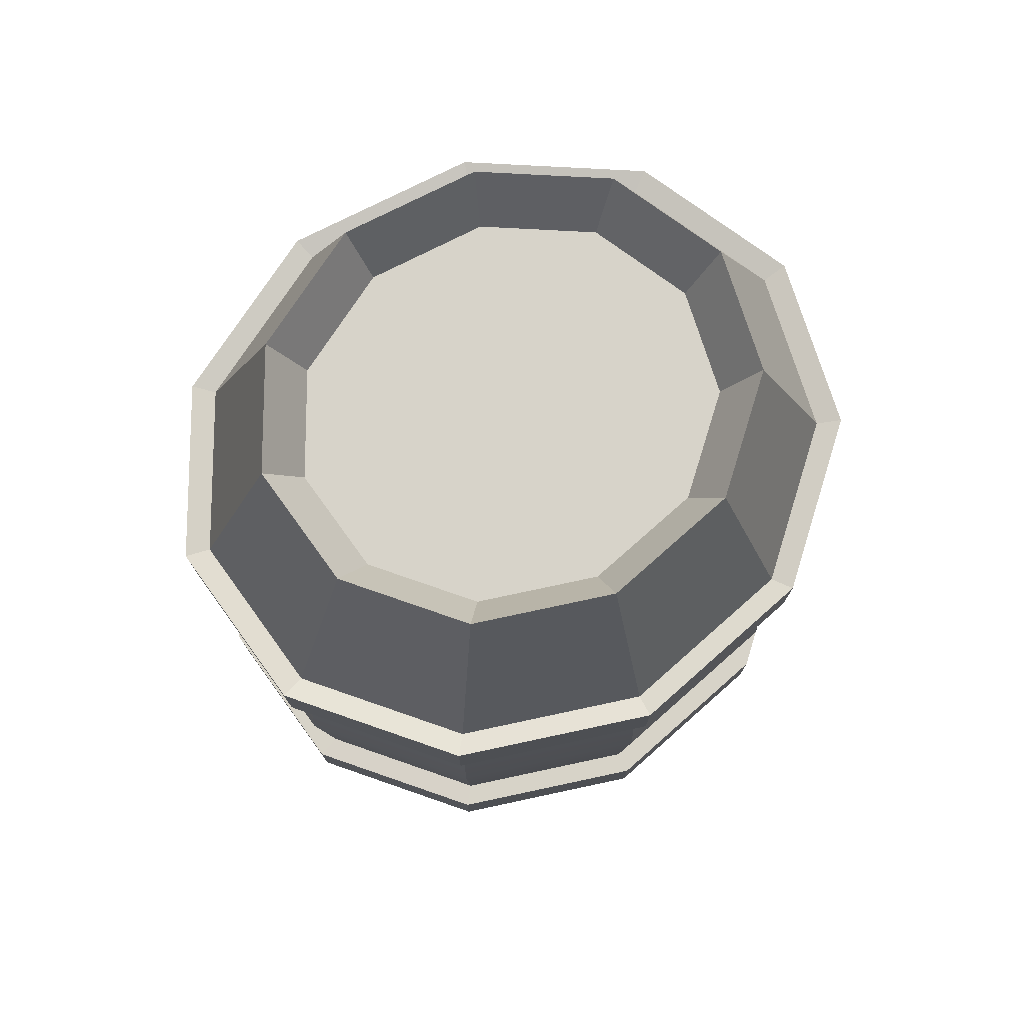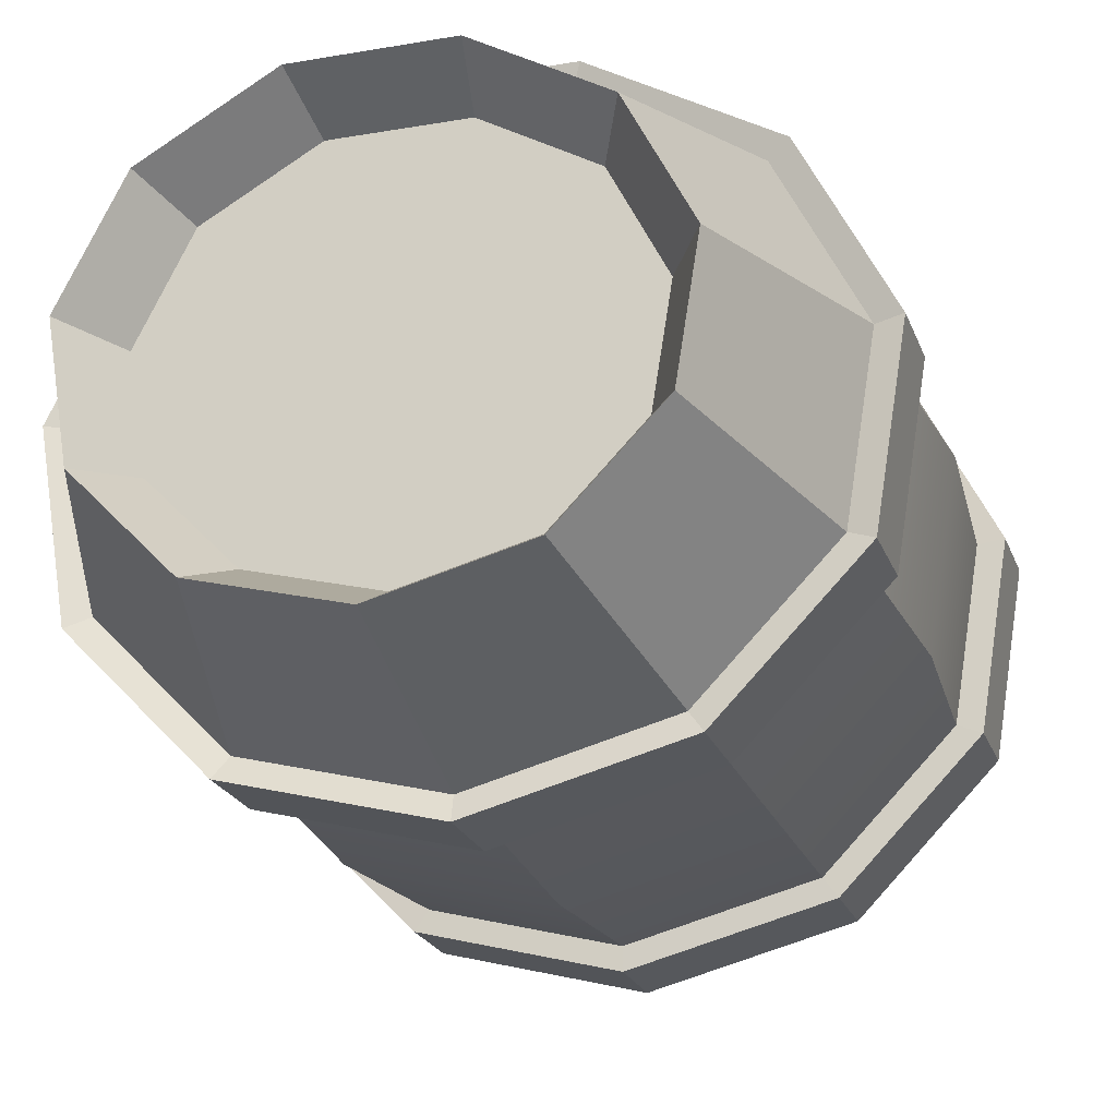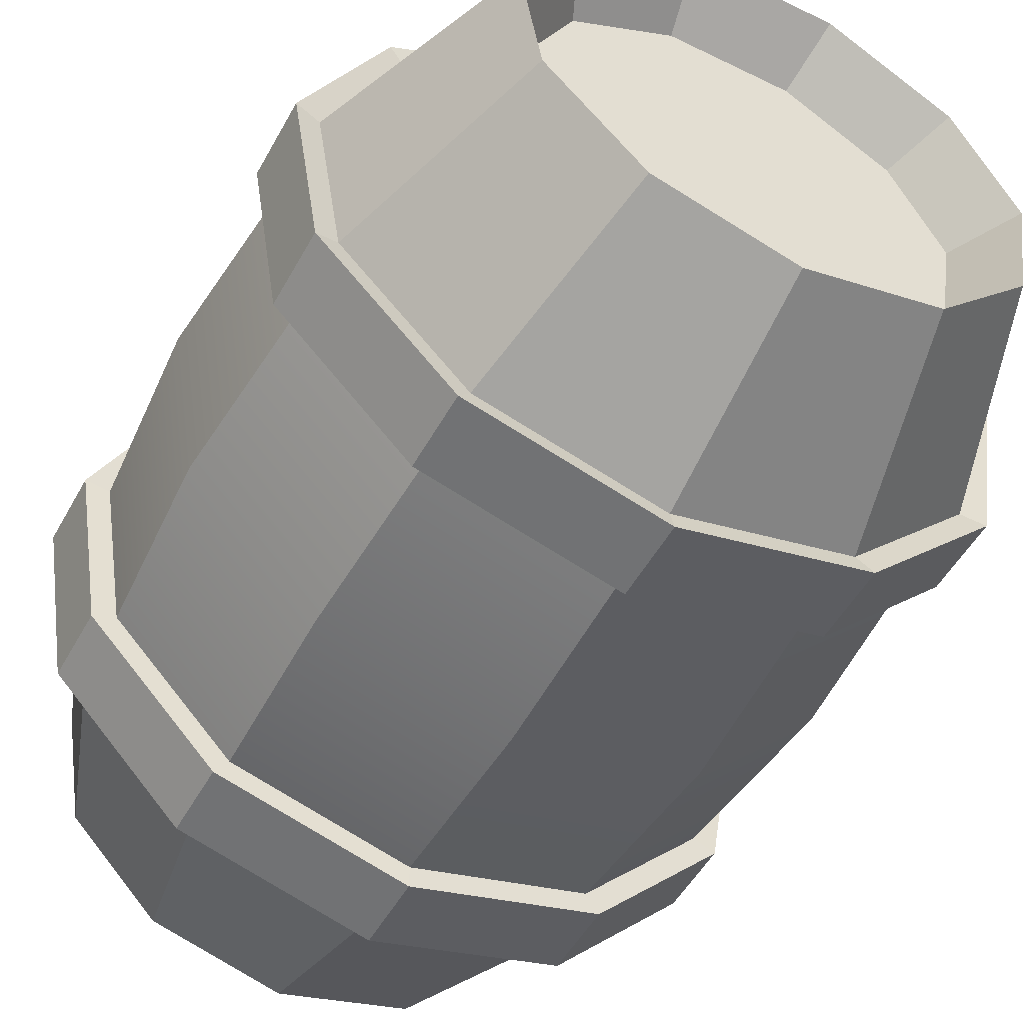
<metadata>
{"format":"obj","ext":"obj","renderer":"f3d","projection":"perspective","resolution":1024,"background":"white","views":[{"elev":76.4,"azim":153.2,"up":"+Y"},{"elev":-21.9,"azim":16.9,"up":"+Z"},{"elev":-50.8,"azim":151.9,"up":"+Z"}]}
</metadata>
<code>
o Cylinder_Cylinder.002
v -1.205 3.769 1.044
v -1.601 3.769 0.2671
v -1.73 3.8 0.2836
v -1.303 3.8 1.12
v 0.9923 3.391 -1.224
v 0.07604 3.391 -1.465
v 0.07604 3.393 -1.581
v 1.063 3.393 -1.322
v 0.07604 3.769 -1.465
v 0.9923 3.769 -1.224
v 1.063 3.8 -1.322
v 0.07604 3.8 -1.581
v -1.466 3.391 -0.5784
v -1.601 3.391 0.2671
v -1.73 3.393 0.2836
v -1.584 3.393 -0.6267
v -1.601 3.769 0.2671
v -1.466 3.769 -0.5784
v -1.584 3.8 -0.6267
v -1.73 3.8 0.2836
v 1.618 3.391 -0.5784
v 0.9923 3.391 -1.224
v 1.063 3.393 -1.322
v 1.736 3.393 -0.6267
v 0.9923 3.769 -1.224
v 1.618 3.769 -0.5784
v 1.736 3.8 -0.6267
v 1.063 3.8 -1.322
v -0.8402 3.391 -1.224
v -1.466 3.391 -0.5784
v -1.584 3.393 -0.6267
v -0.9105 3.393 -1.322
v -1.466 3.769 -0.5784
v -0.8402 3.769 -1.224
v -0.9105 3.8 -1.322
v -1.584 3.8 -0.6267
v 1.753 3.391 0.2671
v 1.618 3.391 -0.5784
v 1.736 3.393 -0.6267
v 1.882 3.393 0.2836
v 1.618 3.769 -0.5784
v 1.753 3.769 0.2671
v 1.882 3.8 0.2836
v 1.736 3.8 -0.6267
v -0.9105 3.393 -1.322
v -0.9105 3.8 -1.322
v 0.07604 3.8 -1.581
v 0.07604 3.393 -1.581
v -1.584 3.393 -0.6267
v -1.584 3.8 -0.6267
v -0.9105 3.8 -1.322
v -0.9105 3.393 -1.322
v -1.73 3.393 0.2836
v -1.73 3.8 0.2836
v -1.584 3.8 -0.6267
v -1.584 3.393 -0.6267
v -1.303 3.393 1.12
v -1.303 3.8 1.12
v -1.73 3.8 0.2836
v -1.73 3.393 0.2836
v -0.438 3.393 1.617
v -0.438 3.8 1.617
v -1.303 3.8 1.12
v -1.303 3.393 1.12
v 0.5901 3.393 1.617
v 0.5901 3.8 1.617
v -0.438 3.8 1.617
v -0.438 3.393 1.617
v 1.455 3.393 1.12
v 1.455 3.8 1.12
v 0.5901 3.8 1.617
v 0.5901 3.393 1.617
v 1.882 3.393 0.2836
v 1.882 3.8 0.2836
v 1.455 3.8 1.12
v 1.455 3.393 1.12
v 1.736 3.393 -0.6267
v 1.736 3.8 -0.6267
v 1.882 3.8 0.2836
v 1.882 3.393 0.2836
v 1.063 3.393 -1.322
v 1.063 3.8 -1.322
v 1.736 3.8 -0.6267
v 1.736 3.393 -0.6267
v 0.07604 3.393 -1.581
v 0.07604 3.8 -1.581
v 1.063 3.8 -1.322
v 1.063 3.393 -1.322
v -1.601 3.391 0.2671
v -1.205 3.391 1.044
v -1.303 3.393 1.12
v -1.73 3.393 0.2836
v -0.4014 3.769 1.506
v -1.205 3.769 1.044
v -1.303 3.8 1.12
v -0.438 3.8 1.617
v -1.205 3.391 1.044
v -0.4014 3.391 1.506
v -0.438 3.393 1.617
v -1.303 3.393 1.12
v 0.5535 3.769 1.506
v -0.4014 3.769 1.506
v -0.438 3.8 1.617
v 0.5901 3.8 1.617
v -0.4014 3.391 1.506
v 0.5535 3.391 1.506
v 0.5901 3.393 1.617
v -0.438 3.393 1.617
v 1.357 3.769 1.044
v 0.5535 3.769 1.506
v 0.5901 3.8 1.617
v 1.455 3.8 1.12
v 0.5535 3.391 1.506
v 1.357 3.391 1.044
v 1.455 3.393 1.12
v 0.5901 3.393 1.617
v 1.753 3.769 0.2671
v 1.357 3.769 1.044
v 1.455 3.8 1.12
v 1.882 3.8 0.2836
v 1.357 3.391 1.044
v 1.753 3.391 0.2671
v 1.882 3.393 0.2836
v 1.455 3.393 1.12
v -0.8402 3.769 -1.224
v 0.07604 3.769 -1.465
v 0.07604 3.8 -1.581
v -0.9105 3.8 -1.322
v 0.07604 3.391 -1.465
v -0.8402 3.391 -1.224
v -0.9105 3.393 -1.322
v 0.07604 3.393 -1.581
v -1.205 1.048 1.044
v -1.303 1.018 1.12
v -1.73 1.018 0.2836
v -1.601 1.048 0.2671
v 0.9923 1.426 -1.224
v 1.063 1.425 -1.322
v 0.07604 1.425 -1.581
v 0.07604 1.426 -1.465
v 0.07604 1.048 -1.465
v 0.07604 1.018 -1.581
v 1.063 1.018 -1.322
v 0.9923 1.048 -1.224
v -1.466 1.426 -0.5784
v -1.584 1.425 -0.6267
v -1.73 1.425 0.2836
v -1.601 1.426 0.2671
v -1.601 1.048 0.2671
v -1.73 1.018 0.2836
v -1.584 1.018 -0.6267
v -1.466 1.048 -0.5784
v 1.618 1.426 -0.5784
v 1.736 1.425 -0.6267
v 1.063 1.425 -1.322
v 0.9923 1.426 -1.224
v 0.9923 1.048 -1.224
v 1.063 1.018 -1.322
v 1.736 1.018 -0.6267
v 1.618 1.048 -0.5784
v -0.8402 1.426 -1.224
v -0.9105 1.425 -1.322
v -1.584 1.425 -0.6267
v -1.466 1.426 -0.5784
v -1.466 1.048 -0.5784
v -1.584 1.018 -0.6267
v -0.9105 1.018 -1.322
v -0.8402 1.048 -1.224
v 1.753 1.426 0.2671
v 1.882 1.425 0.2836
v 1.736 1.425 -0.6267
v 1.618 1.426 -0.5784
v 1.618 1.048 -0.5784
v 1.736 1.018 -0.6267
v 1.882 1.018 0.2836
v 1.753 1.048 0.2671
v -0.9105 1.425 -1.322
v 0.07604 1.425 -1.581
v 0.07604 1.018 -1.581
v -0.9105 1.018 -1.322
v -1.584 1.425 -0.6267
v -0.9105 1.425 -1.322
v -0.9105 1.018 -1.322
v -1.584 1.018 -0.6267
v -1.73 1.425 0.2836
v -1.584 1.425 -0.6267
v -1.584 1.018 -0.6267
v -1.73 1.018 0.2836
v -1.303 1.425 1.12
v -1.73 1.425 0.2836
v -1.73 1.018 0.2836
v -1.303 1.018 1.12
v -0.438 1.425 1.617
v -1.303 1.425 1.12
v -1.303 1.018 1.12
v -0.438 1.018 1.617
v 0.5901 1.425 1.617
v -0.438 1.425 1.617
v -0.438 1.018 1.617
v 0.5901 1.018 1.617
v 1.455 1.425 1.12
v 0.5901 1.425 1.617
v 0.5901 1.018 1.617
v 1.455 1.018 1.12
v 1.882 1.425 0.2836
v 1.455 1.425 1.12
v 1.455 1.018 1.12
v 1.882 1.018 0.2836
v 1.736 1.425 -0.6267
v 1.882 1.425 0.2836
v 1.882 1.018 0.2836
v 1.736 1.018 -0.6267
v 1.063 1.425 -1.322
v 1.736 1.425 -0.6267
v 1.736 1.018 -0.6267
v 1.063 1.018 -1.322
v 0.07604 1.425 -1.581
v 1.063 1.425 -1.322
v 1.063 1.018 -1.322
v 0.07604 1.018 -1.581
v -1.601 1.426 0.2671
v -1.73 1.425 0.2836
v -1.303 1.425 1.12
v -1.205 1.426 1.044
v -0.4014 1.048 1.506
v -0.438 1.018 1.617
v -1.303 1.018 1.12
v -1.205 1.048 1.044
v -1.205 1.426 1.044
v -1.303 1.425 1.12
v -0.438 1.425 1.617
v -0.4014 1.426 1.506
v 0.5535 1.048 1.506
v 0.5901 1.018 1.617
v -0.438 1.018 1.617
v -0.4014 1.048 1.506
v -0.4014 1.426 1.506
v -0.438 1.425 1.617
v 0.5901 1.425 1.617
v 0.5535 1.426 1.506
v 1.357 1.048 1.044
v 1.455 1.018 1.12
v 0.5901 1.018 1.617
v 0.5535 1.048 1.506
v 0.5535 1.426 1.506
v 0.5901 1.425 1.617
v 1.455 1.425 1.12
v 1.357 1.426 1.044
v 1.753 1.048 0.2671
v 1.882 1.018 0.2836
v 1.455 1.018 1.12
v 1.357 1.048 1.044
v 1.357 1.426 1.044
v 1.455 1.425 1.12
v 1.882 1.425 0.2836
v 1.753 1.426 0.2671
v -0.8402 1.048 -1.224
v -0.9105 1.018 -1.322
v 0.07604 1.018 -1.581
v 0.07604 1.048 -1.465
v 0.07604 1.426 -1.465
v 0.07604 1.425 -1.581
v -0.9105 1.425 -1.322
v -0.8402 1.426 -1.224
v 0.07604 4.847 -1.094
v 0.07604 4.523 -0.9238
v 0.6655 4.523 -0.769
v 0.7681 4.847 -0.9119
v 0.7681 4.847 -0.9119
v 0.6655 4.523 -0.769
v 1.068 4.523 -0.3538
v 1.24 4.847 -0.4243
v 1.24 4.847 -0.4243
v 1.068 4.523 -0.3538
v 1.155 4.523 0.1901
v 1.343 4.847 0.2143
v 1.343 4.847 0.2143
v 1.155 4.523 0.1901
v 0.9 4.523 0.69
v 1.043 4.847 0.8012
v 1.043 4.847 0.8012
v 0.9 4.523 0.69
v 0.3832 4.523 0.987
v 0.4367 4.847 1.15
v 0.4367 4.847 1.15
v 0.3832 4.523 0.987
v -0.2311 4.523 0.987
v -0.2846 4.847 1.15
v -0.2846 4.847 1.15
v -0.2311 4.523 0.987
v -0.7479 4.523 0.69
v -0.8914 4.847 0.8012
v -0.8914 4.847 0.8012
v -0.7479 4.523 0.69
v -1.003 4.523 0.1901
v -1.191 4.847 0.2143
v -1.191 4.847 0.2143
v -1.003 4.523 0.1901
v -0.9157 4.523 -0.3538
v -1.088 4.847 -0.4243
v -1.088 4.847 -0.4243
v -0.9157 4.523 -0.3538
v -0.5134 4.523 -0.769
v -0.616 4.847 -0.9119
v -0.616 4.847 -0.9119
v -0.5134 4.523 -0.769
v 0.07604 4.523 -0.9238
v 0.07604 4.847 -1.094
v -0.8807 2.409 -1.28
v -0.8402 3.391 -1.224
v 0.07604 3.391 -1.465
v 0.07604 2.409 -1.532
v -1.534 2.409 -0.6062
v -1.466 3.391 -0.5784
v -0.8402 3.391 -1.224
v -0.8807 2.409 -1.28
v -1.676 2.409 0.2766
v -1.601 3.391 0.2671
v -1.466 3.391 -0.5784
v -1.534 2.409 -0.6062
v -1.261 2.409 1.088
v -1.205 3.391 1.044
v -1.601 3.391 0.2671
v -1.676 2.409 0.2766
v -0.4225 2.409 1.57
v -0.4014 3.391 1.506
v -1.205 3.391 1.044
v -1.261 2.409 1.088
v 0.5746 2.409 1.57
v 0.5535 3.391 1.506
v -0.4014 3.391 1.506
v -0.4225 2.409 1.57
v 1.413 2.409 1.088
v 1.357 3.391 1.044
v 0.5535 3.391 1.506
v 0.5746 2.409 1.57
v 1.828 2.409 0.2766
v 1.753 3.391 0.2671
v 1.357 3.391 1.044
v 1.413 2.409 1.088
v 1.033 2.409 -1.28
v 0.9923 3.391 -1.224
v 1.618 3.391 -0.5784
v 1.686 2.409 -0.6062
v -0.8402 3.769 -1.224
v -0.616 4.847 -0.9119
v 0.07604 4.847 -1.094
v 0.07604 3.769 -1.465
v -1.466 3.769 -0.5784
v -1.088 4.847 -0.4243
v -0.616 4.847 -0.9119
v -0.8402 3.769 -1.224
v -1.601 3.769 0.2671
v -1.191 4.847 0.2143
v -1.088 4.847 -0.4243
v -1.466 3.769 -0.5784
v -1.205 3.769 1.044
v -0.8914 4.847 0.8012
v -1.191 4.847 0.2143
v -1.601 3.769 0.2671
v -0.4014 3.769 1.506
v -0.2846 4.847 1.15
v -0.8914 4.847 0.8012
v -1.205 3.769 1.044
v 0.5535 3.769 1.506
v 0.4367 4.847 1.15
v -0.2846 4.847 1.15
v -0.4014 3.769 1.506
v 1.357 3.769 1.044
v 1.043 4.847 0.8012
v 0.4367 4.847 1.15
v 0.5535 3.769 1.506
v 1.753 3.769 0.2671
v 1.343 4.847 0.2143
v 1.043 4.847 0.8012
v 1.357 3.769 1.044
v 0.9923 3.769 -1.224
v 0.7681 4.847 -0.9119
v 1.24 4.847 -0.4243
v 1.618 3.769 -0.5784
v 0.07604 3.769 -1.465
v 0.07604 4.847 -1.094
v 0.7681 4.847 -0.9119
v 0.9923 3.769 -1.224
v 0.6655 4.523 -0.769
v 0.07604 4.523 -0.9238
v -0.5134 4.523 -0.769
v -0.9157 4.523 -0.3538
v -1.003 4.523 0.1901
v -0.7479 4.523 0.69
v -0.2311 4.523 0.987
v 0.3832 4.523 0.987
v 0.9 4.523 0.69
v 1.155 4.523 0.1901
v 1.068 4.523 -0.3538
v 0.07604 2.409 -1.532
v 0.07604 3.391 -1.465
v 0.9923 3.391 -1.224
v 1.033 2.409 -1.28
v 0.07604 -0.02995 -1.094
v 0.7681 -0.02995 -0.9119
v 0.6655 0.2941 -0.769
v 0.07604 0.2941 -0.9238
v 0.7681 -0.02995 -0.9119
v 1.24 -0.02995 -0.4243
v 1.068 0.2941 -0.3538
v 0.6655 0.2941 -0.769
v 1.24 -0.02995 -0.4243
v 1.343 -0.02995 0.2143
v 1.155 0.2941 0.1901
v 1.068 0.2941 -0.3538
v 1.343 -0.02995 0.2143
v 1.043 -0.02995 0.8012
v 0.9 0.2941 0.69
v 1.155 0.2941 0.1901
v 1.043 -0.02995 0.8012
v 0.4367 -0.02995 1.15
v 0.3832 0.2941 0.987
v 0.9 0.2941 0.69
v 0.4367 -0.02995 1.15
v -0.2846 -0.02995 1.15
v -0.2311 0.2941 0.987
v 0.3832 0.2941 0.987
v -0.2846 -0.02995 1.15
v -0.8914 -0.02995 0.8012
v -0.7479 0.2941 0.69
v -0.2311 0.2941 0.987
v -0.8914 -0.02995 0.8012
v -1.191 -0.02995 0.2143
v -1.003 0.2941 0.1901
v -0.7479 0.2941 0.69
v -1.191 -0.02995 0.2143
v -1.088 -0.02995 -0.4243
v -0.9157 0.2941 -0.3538
v -1.003 0.2941 0.1901
v -1.088 -0.02995 -0.4243
v -0.616 -0.02995 -0.9119
v -0.5134 0.2941 -0.769
v -0.9157 0.2941 -0.3538
v -0.616 -0.02995 -0.9119
v 0.07604 -0.02995 -1.094
v 0.07604 0.2941 -0.9238
v -0.5134 0.2941 -0.769
v 0.07604 1.426 -1.465
v -0.8402 1.426 -1.224
v -0.8402 1.426 -1.224
v -1.466 1.426 -0.5784
v -1.466 1.426 -0.5784
v -1.601 1.426 0.2671
v -1.601 1.426 0.2671
v -1.205 1.426 1.044
v -1.205 1.426 1.044
v -0.4014 1.426 1.506
v -0.4014 1.426 1.506
v 0.5535 1.426 1.506
v 0.5535 1.426 1.506
v 1.357 1.426 1.044
v 1.357 1.426 1.044
v 1.753 1.426 0.2671
v 1.618 1.426 -0.5784
v 0.9923 1.426 -1.224
v -0.8402 1.048 -1.224
v 0.07604 1.048 -1.465
v 0.07604 -0.02995 -1.094
v -0.616 -0.02995 -0.9119
v -1.466 1.048 -0.5784
v -0.8402 1.048 -1.224
v -0.616 -0.02995 -0.9119
v -1.088 -0.02995 -0.4243
v -1.601 1.048 0.2671
v -1.466 1.048 -0.5784
v -1.088 -0.02995 -0.4243
v -1.191 -0.02995 0.2143
v -1.205 1.048 1.044
v -1.601 1.048 0.2671
v -1.191 -0.02995 0.2143
v -0.8914 -0.02995 0.8012
v -0.4014 1.048 1.506
v -1.205 1.048 1.044
v -0.8914 -0.02995 0.8012
v -0.2846 -0.02995 1.15
v 0.5535 1.048 1.506
v -0.4014 1.048 1.506
v -0.2846 -0.02995 1.15
v 0.4367 -0.02995 1.15
v 1.357 1.048 1.044
v 0.5535 1.048 1.506
v 0.4367 -0.02995 1.15
v 1.043 -0.02995 0.8012
v 1.753 1.048 0.2671
v 1.357 1.048 1.044
v 1.043 -0.02995 0.8012
v 1.343 -0.02995 0.2143
v 0.9923 1.048 -1.224
v 1.618 1.048 -0.5784
v 1.24 -0.02995 -0.4243
v 0.7681 -0.02995 -0.9119
v 0.07604 1.048 -1.465
v 0.9923 1.048 -1.224
v 0.7681 -0.02995 -0.9119
v 0.07604 -0.02995 -1.094
v 0.6655 0.2941 -0.769
v 1.068 0.2941 -0.3538
v 1.155 0.2941 0.1901
v 0.9 0.2941 0.69
v 0.3832 0.2941 0.987
v -0.2311 0.2941 0.987
v -0.7479 0.2941 0.69
v -1.003 0.2941 0.1901
v -0.9157 0.2941 -0.3538
v -0.5134 0.2941 -0.769
v 0.07604 0.2941 -0.9238
v 0.9923 1.426 -1.224
v 0.07604 1.426 -1.465
v 1.686 2.409 -0.6062
v 1.618 3.391 -0.5784
v 1.753 3.391 0.2671
v 1.828 2.409 0.2766
v 1.618 3.769 -0.5784
v 1.24 4.847 -0.4243
v 1.343 4.847 0.2143
v 1.753 3.769 0.2671
v 1.753 1.426 0.2671
v 1.618 1.426 -0.5784
v 1.618 1.048 -0.5784
v 1.753 1.048 0.2671
v 1.343 -0.02995 0.2143
v 1.24 -0.02995 -0.4243
f 1 2 3 4
f 5 6 7 8
f 9 10 11 12
f 13 14 15 16
f 17 18 19 20
f 21 22 23 24
f 25 26 27 28
f 29 30 31 32
f 33 34 35 36
f 37 38 39 40
f 41 42 43 44
f 45 46 47 48
f 49 50 51 52
f 53 54 55 56
f 57 58 59 60
f 61 62 63 64
f 65 66 67 68
f 69 70 71 72
f 73 74 75 76
f 77 78 79 80
f 81 82 83 84
f 85 86 87 88
f 89 90 91 92
f 93 94 95 96
f 97 98 99 100
f 101 102 103 104
f 105 106 107 108
f 109 110 111 112
f 113 114 115 116
f 117 118 119 120
f 121 122 123 124
f 125 126 127 128
f 129 130 131 132
f 133 134 135 136
f 137 138 139 140
f 141 142 143 144
f 145 146 147 148
f 149 150 151 152
f 153 154 155 156
f 157 158 159 160
f 161 162 163 164
f 165 166 167 168
f 169 170 171 172
f 173 174 175 176
f 177 178 179 180
f 181 182 183 184
f 185 186 187 188
f 189 190 191 192
f 193 194 195 196
f 197 198 199 200
f 201 202 203 204
f 205 206 207 208
f 209 210 211 212
f 213 214 215 216
f 217 218 219 220
f 221 222 223 224
f 225 226 227 228
f 229 230 231 232
f 233 234 235 236
f 237 238 239 240
f 241 242 243 244
f 245 246 247 248
f 249 250 251 252
f 253 254 255 256
f 257 258 259 260
f 261 262 263 264
f 265 266 267 268
f 269 270 271 272
f 273 274 275 276
f 277 278 279 280
f 281 282 283 284
f 285 286 287 288
f 289 290 291 292
f 293 294 295 296
f 297 298 299 300
f 301 302 303 304
f 305 306 307 308
f 309 310 311 312
f 313 314 315 316
f 317 318 319 320
f 321 322 323 324
f 325 326 327 328
f 329 330 331 332
f 333 334 335 336
f 337 338 339 340
f 341 342 343 344
f 345 346 347 348
f 349 350 351 352
f 353 354 355 356
f 357 358 359 360
f 361 362 363 364
f 365 366 367 368
f 369 370 371 372
f 373 374 375 376
f 377 378 379 380
f 381 382 383 384
f 385 386 387 388 389 390 391 392 393 394 395
f 396 397 398 399
f 400 401 402 403
f 404 405 406 407
f 408 409 410 411
f 412 413 414 415
f 416 417 418 419
f 420 421 422 423
f 424 425 426 427
f 428 429 430 431
f 432 433 434 435
f 436 437 438 439
f 440 441 442 443
f 309 312 444 445
f 313 316 446 447
f 317 320 448 449
f 321 324 450 451
f 325 328 452 453
f 329 332 454 455
f 333 336 456 457
f 337 340 458 459
f 341 344 460 461
f 462 463 464 465
f 466 467 468 469
f 470 471 472 473
f 474 475 476 477
f 478 479 480 481
f 482 483 484 485
f 486 487 488 489
f 490 491 492 493
f 494 495 496 497
f 498 499 500 501
f 502 503 504 505 506 507 508 509 510 511 512
f 396 399 513 514
f 515 516 517 518
f 519 520 521 522
f 515 518 523 524
f 525 526 527 528

</code>
